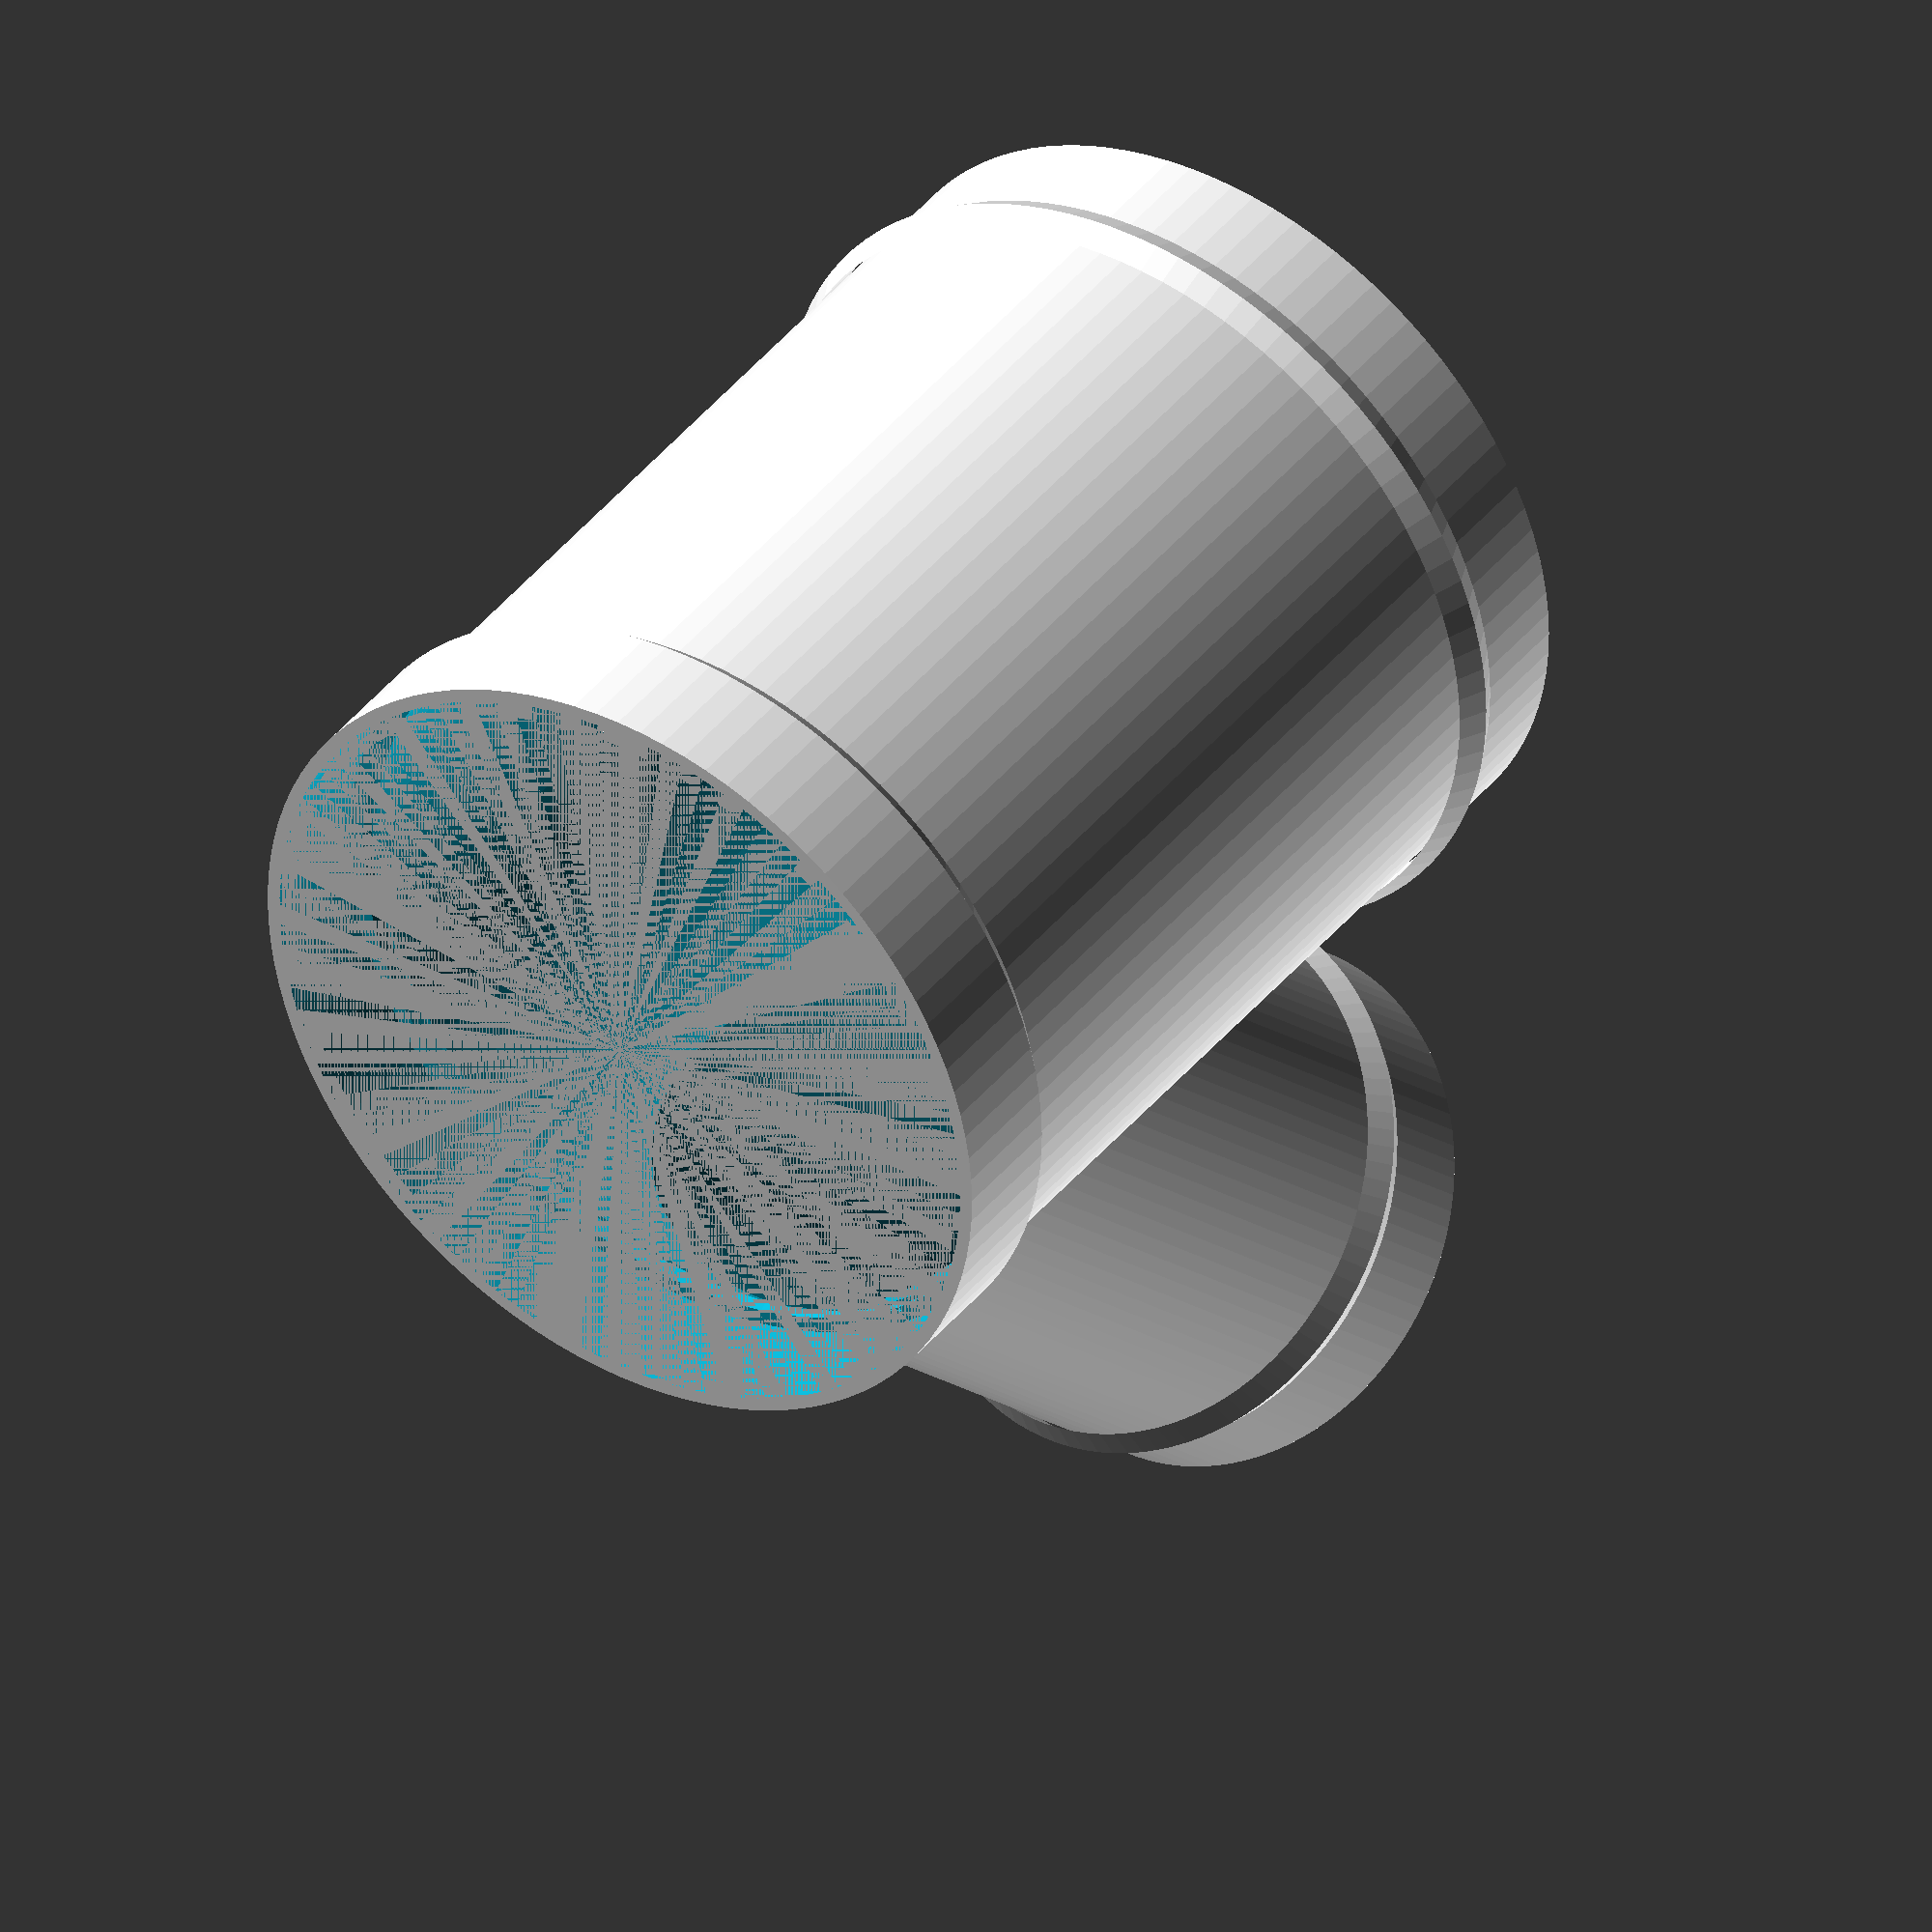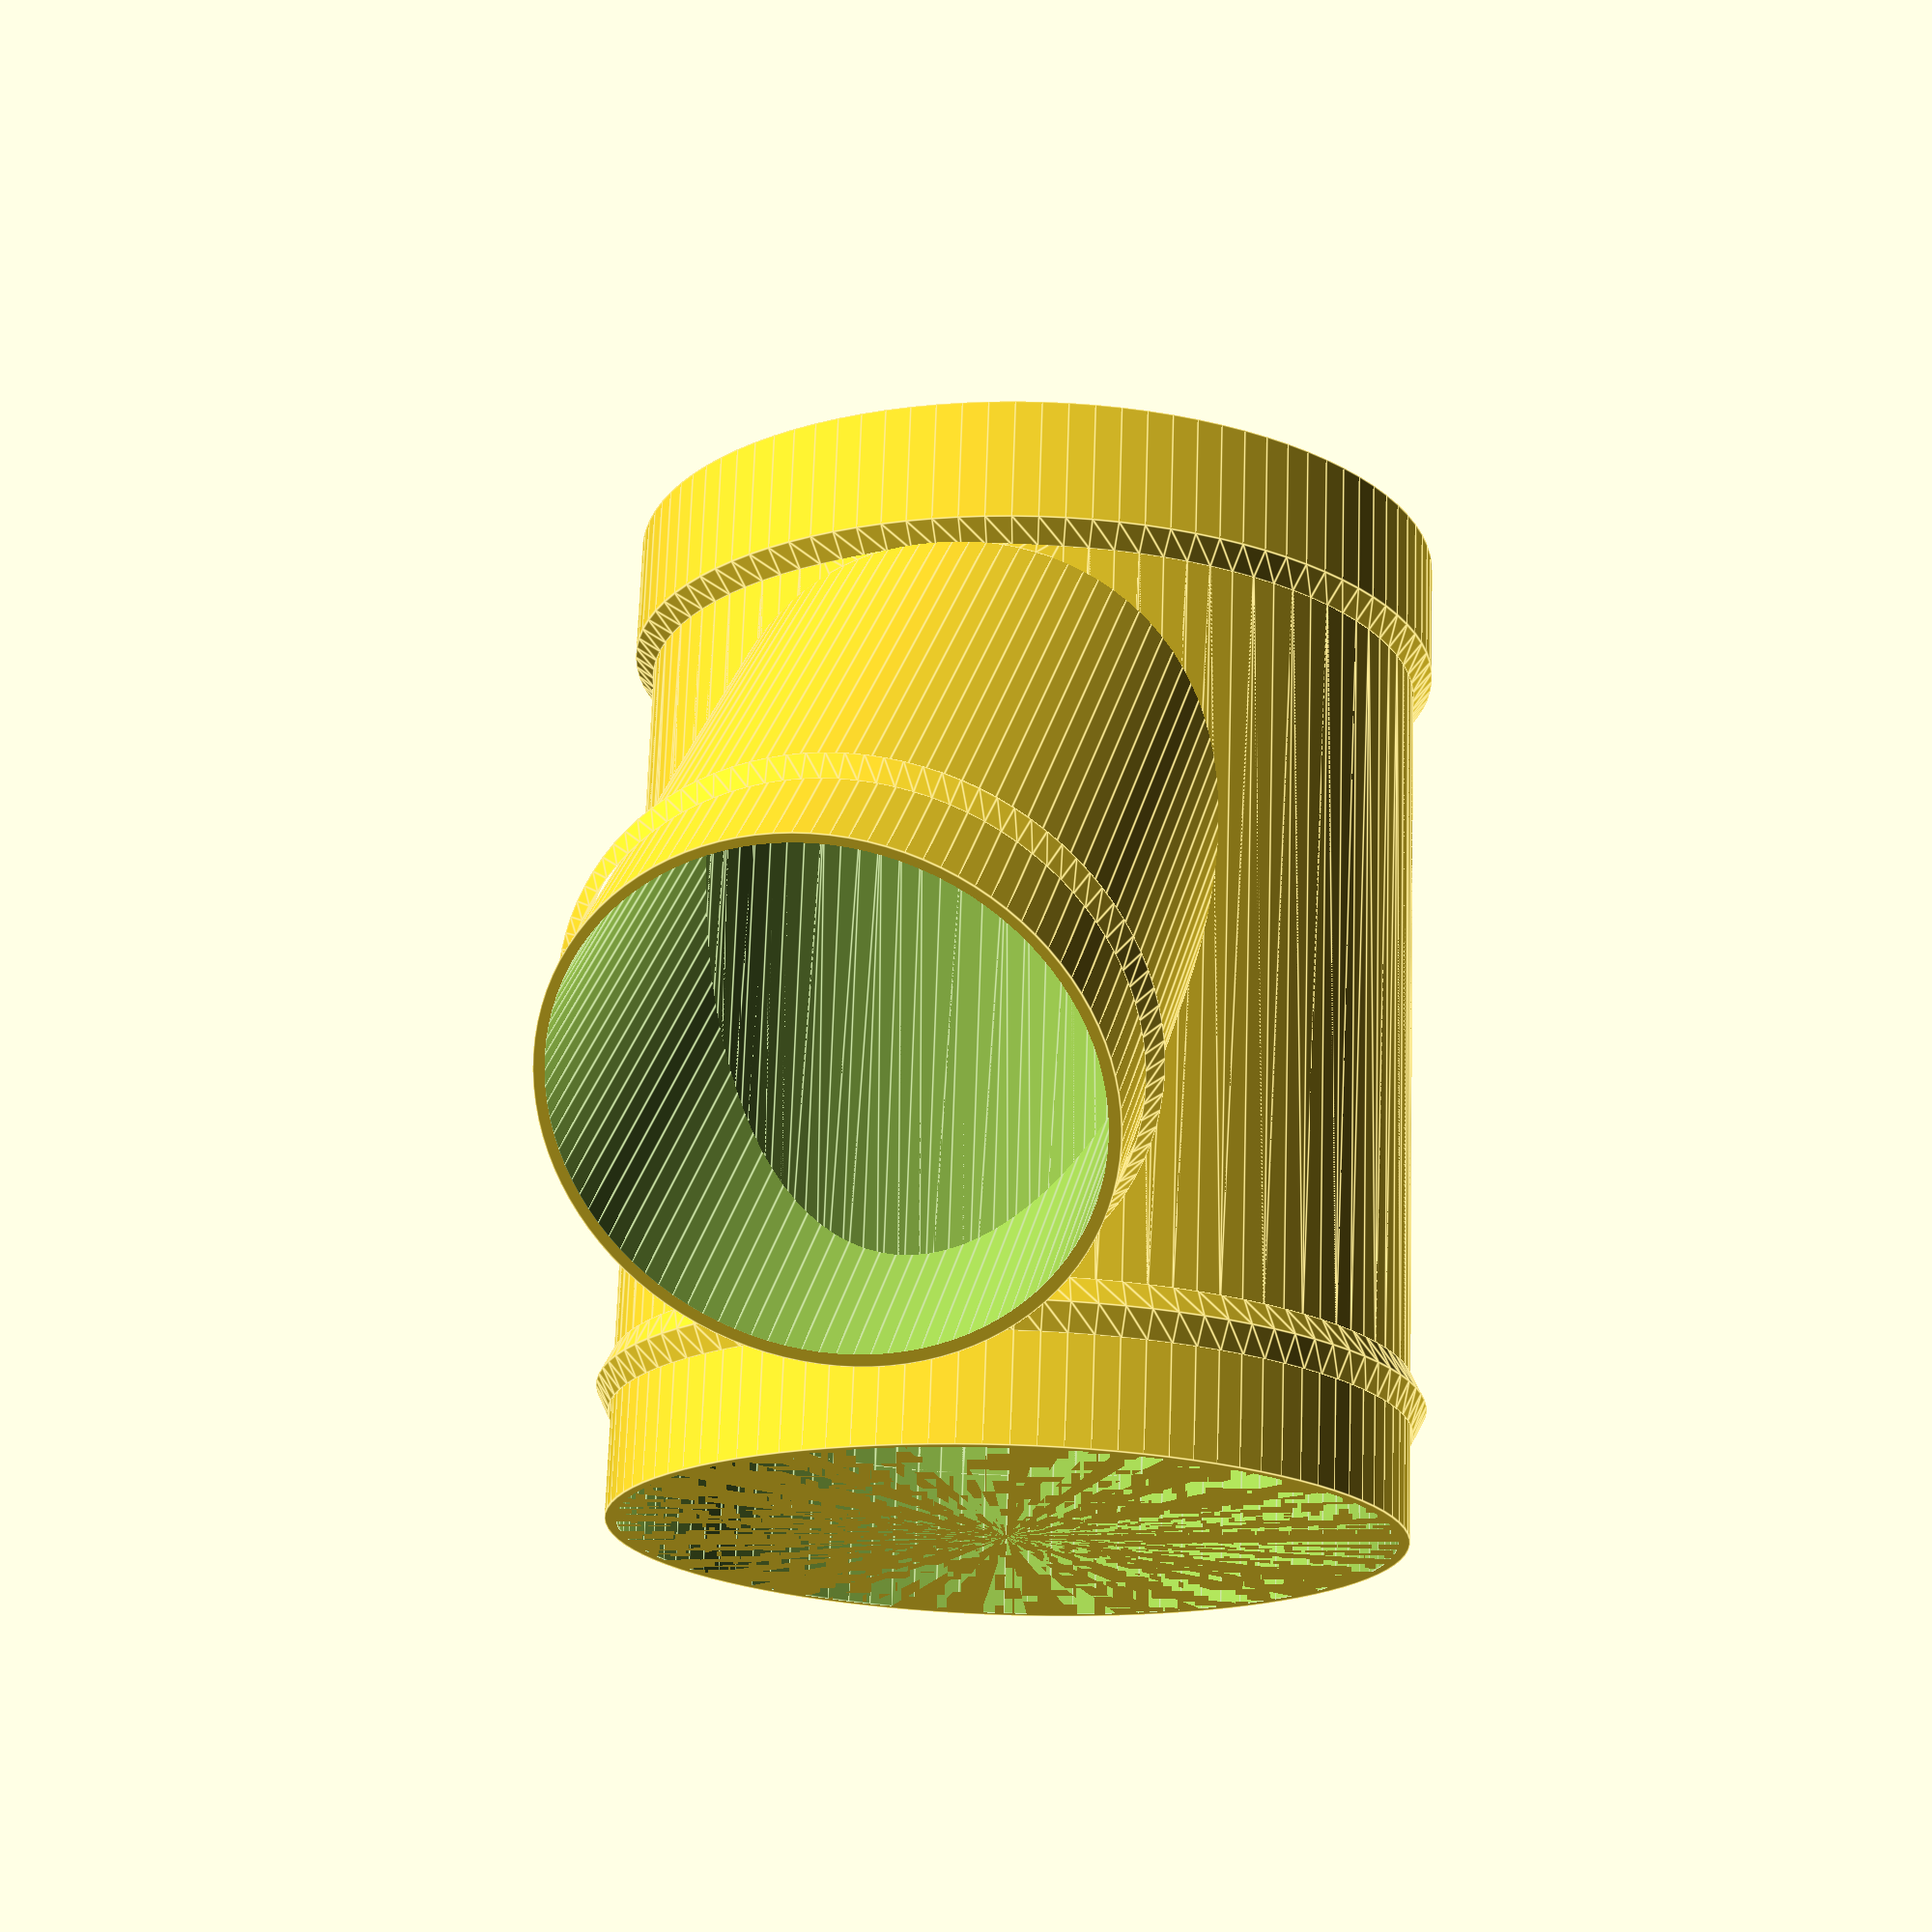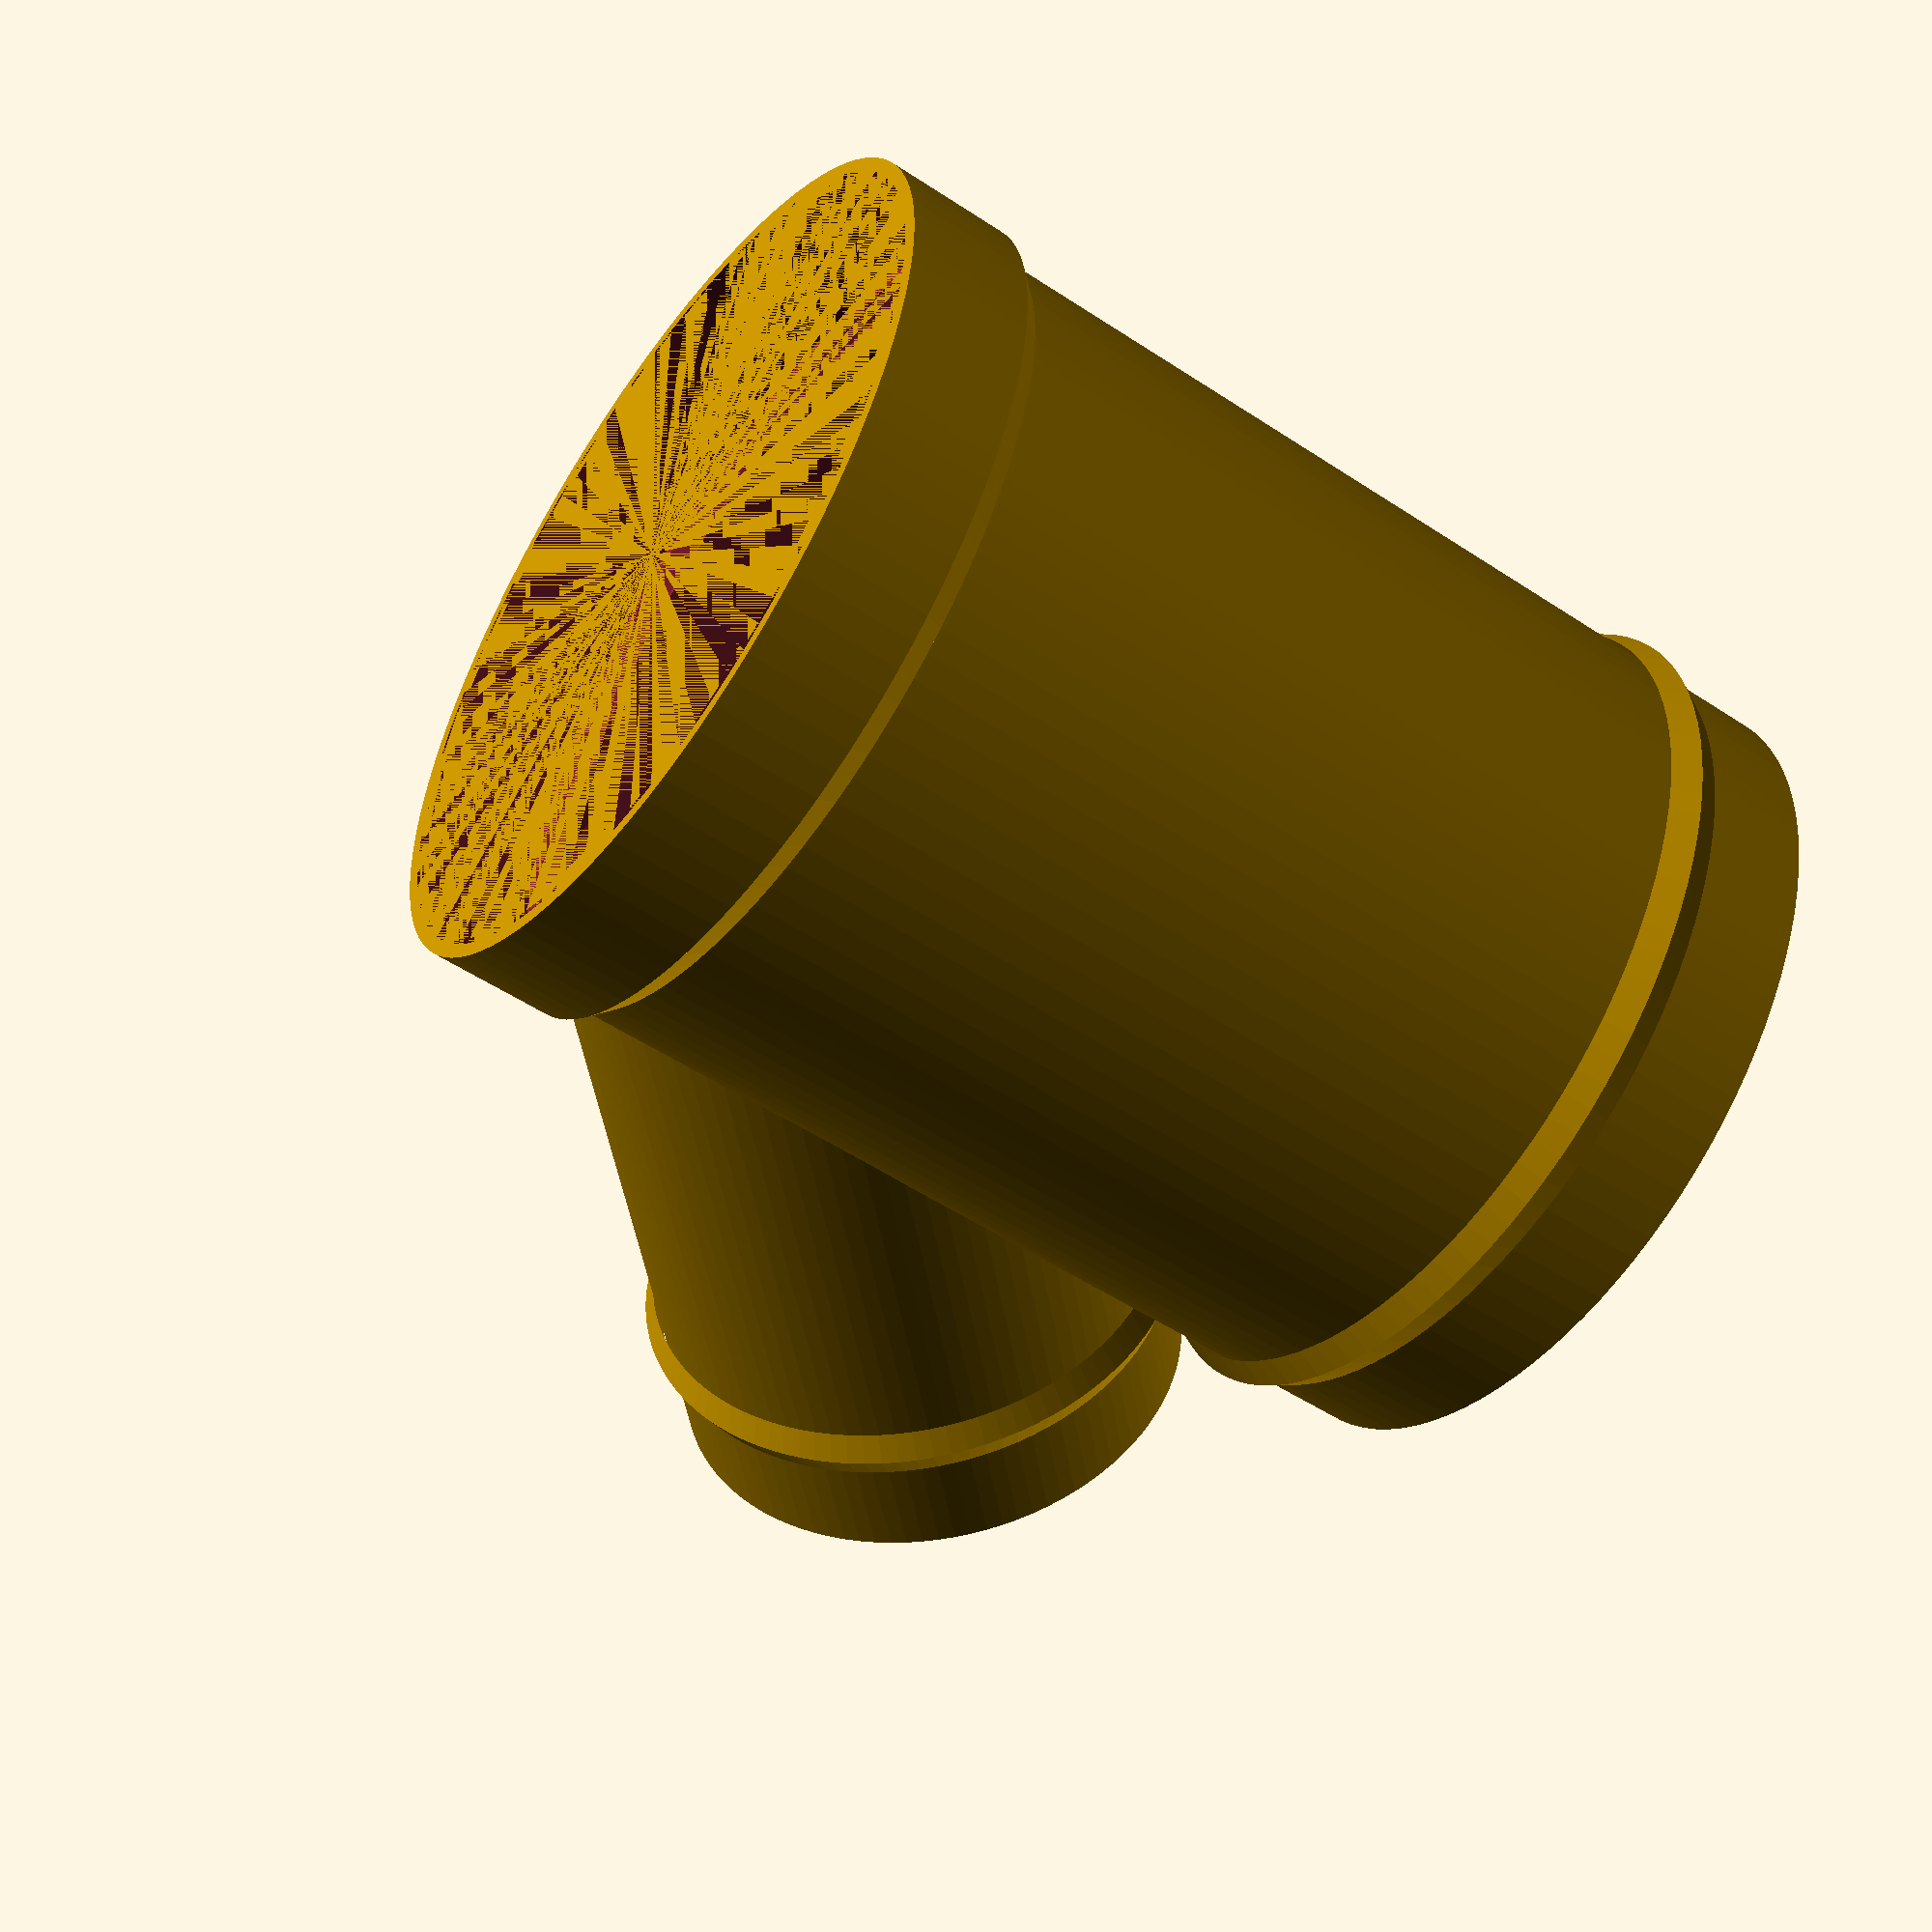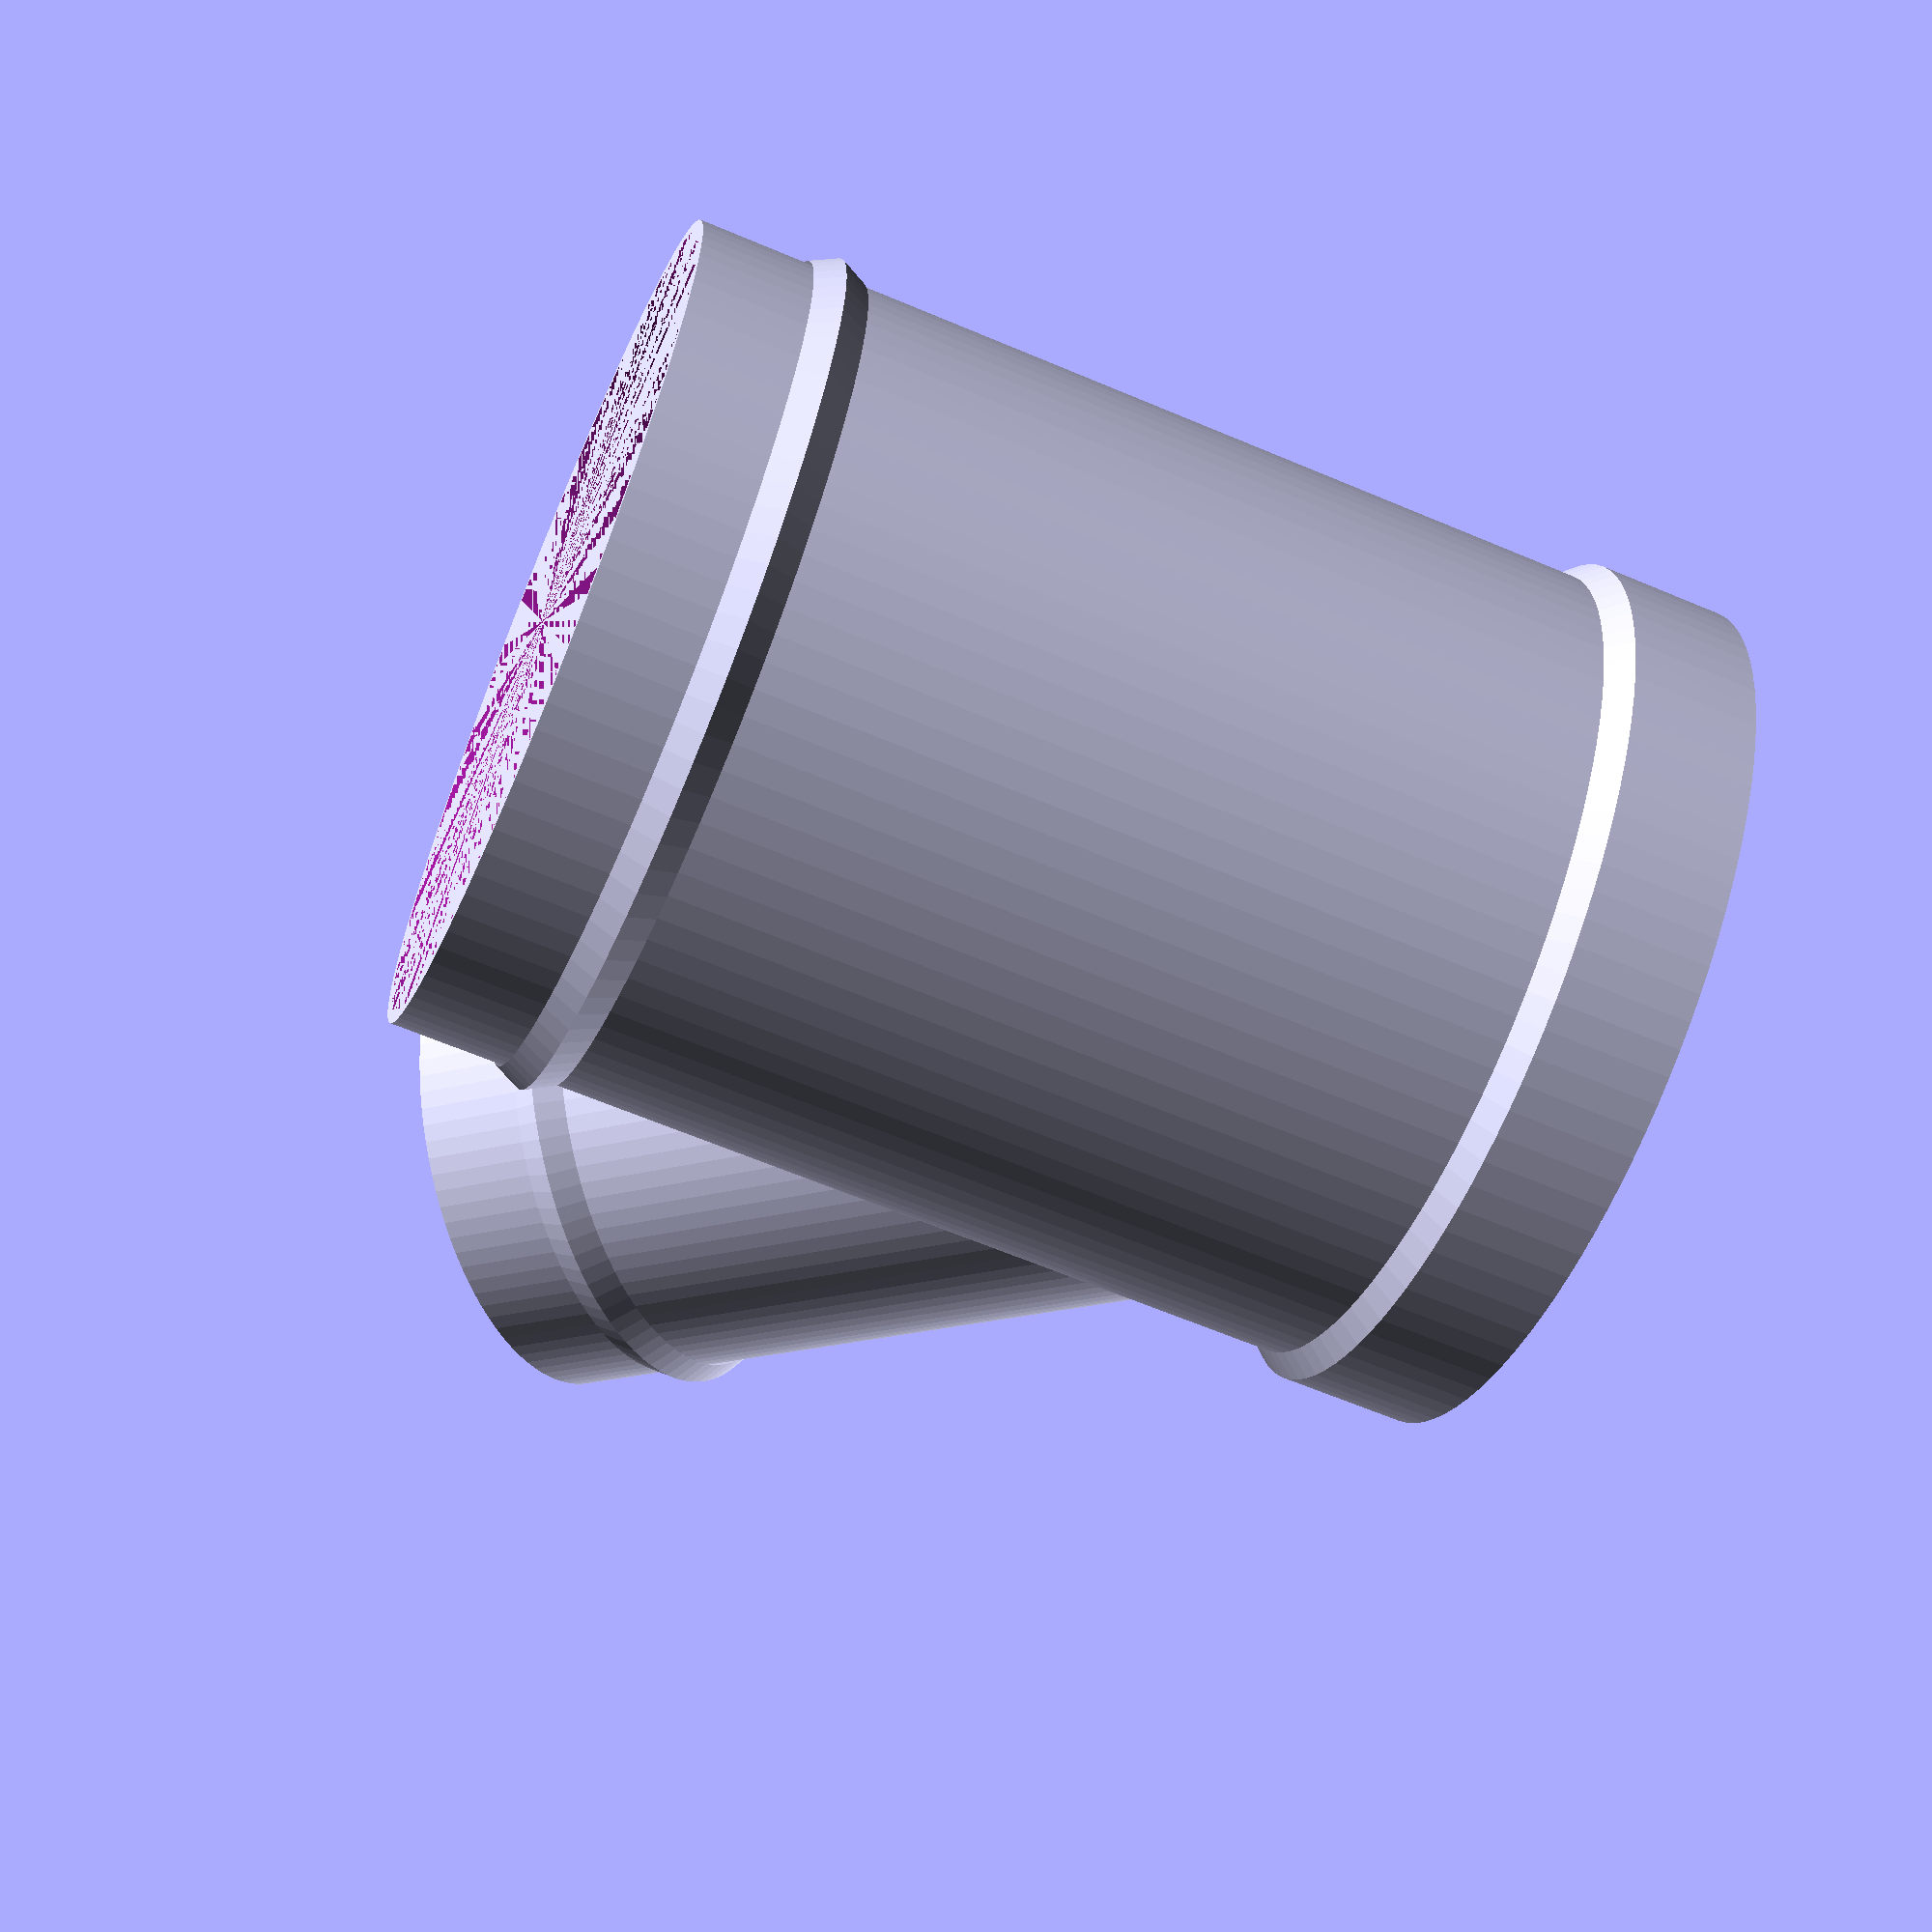
<openscad>
$fn=100;

// Nennweite 1
nw1=150; 

// Nennweite 2
nw2=100;

// Drucktoleranz
tol=1;

// Länge des Randes
rand=25;

// Verlängerung wegen Zusammenstossen
ausgleich=3;

// Winkel des Anschlusstücks 
winkel=45; //[10:90]

// Materialstärke
staerke=2.08;

// Wulststärke
wulst=5;

// Wulsthöhe
wulsth=10;

// Unten als Flansch
flansch=true;

h1=nw2/sin(winkel);
h2=h1*cos(winkel);

difference() {
    union() {
            translate([0,0,-rand]) cylinder(d=nw1-tol,h=h1+2*rand+ausgleich);
        hull() {
            translate([0,0,0]) cylinder(d=nw1-tol,h=h1);
            translate([0,(-nw1+tol)/2,0]) rotate([winkel,0,0]) translate([0,nw2/2,0]) cylinder(d=nw2-tol,h=1);
        }
         
        translate([0,(-nw1+tol)/2,0]) rotate([winkel,0,0]) translate([0,nw2/2,0]) 
       {   cylinder(d=nw2-tol,h=h2+rand+ausgleich);
           translate([0,0,h2-wulsth/2+ausgleich]) rotate_extrude() translate([nw2/2,0,0])  polygon( points=[[0,0],[wulst/2,wulsth/2],[0,wulsth]] );
       }
       if (!flansch) translate([0,0,-wulsth/2]) rotate_extrude() translate([nw1/2,0,0]) polygon( points=[[0,0],[wulst/2,wulsth/2],[0,wulsth]] );
       else { 
           translate([0,0,-rand]) cylinder(d=nw1+3*staerke,h=rand-staerke);
           translate([0,0,-staerke]) cylinder(d1=nw1+3*staerke,d2=nw1-tol,h=2*staerke);
       }
           
       translate([0,0,h1-wulsth/2+ausgleich]) rotate_extrude() translate([nw1/2,0,0]) polygon( points=[[0,0],[wulst/2,wulsth/2],[0,wulsth]] );
    }
    translate([0,0,-rand]) cylinder(d=nw1-tol-2*staerke,h=h1+2*rand+ausgleich);
        translate([0,-nw1/2,0]) rotate([winkel,0,0]) translate([0,nw2/2,0])        cylinder(d=nw2-tol-2*staerke,h=h2+rand+ausgleich);
    hull() {
        translate([0,0,0]) cylinder(d=nw1-tol-2*staerke,h=h1);
        translate([0,-nw1/2,0]) rotate([winkel,0,0]) translate([0,nw2/2,0])        cylinder(d=nw2-tol-2*staerke,h=1);
    }

    if (flansch) {
        translate([0,0,-rand]) cylinder(d=nw1+tol,h=rand-staerke);
        translate([0,0,-staerke]) cylinder(d1=nw1+tol,d2=nw1+tol-2*staerke,h=2*staerke);
    }

}




</openscad>
<views>
elev=320.2 azim=14.7 roll=214.1 proj=o view=wireframe
elev=108.8 azim=345.6 roll=178.1 proj=p view=edges
elev=232.0 azim=86.8 roll=305.6 proj=p view=solid
elev=243.5 azim=292.4 roll=113.2 proj=p view=solid
</views>
